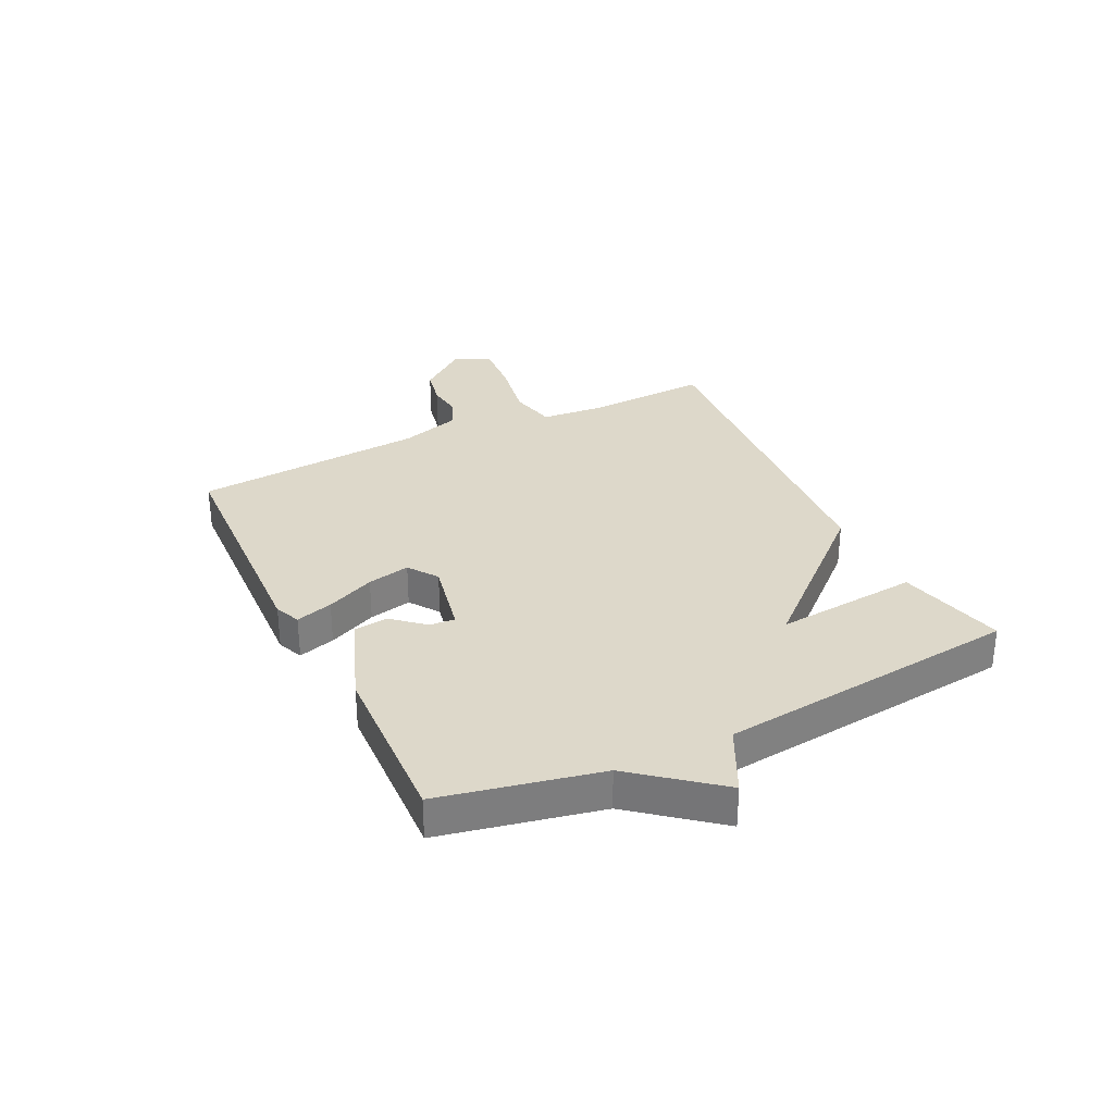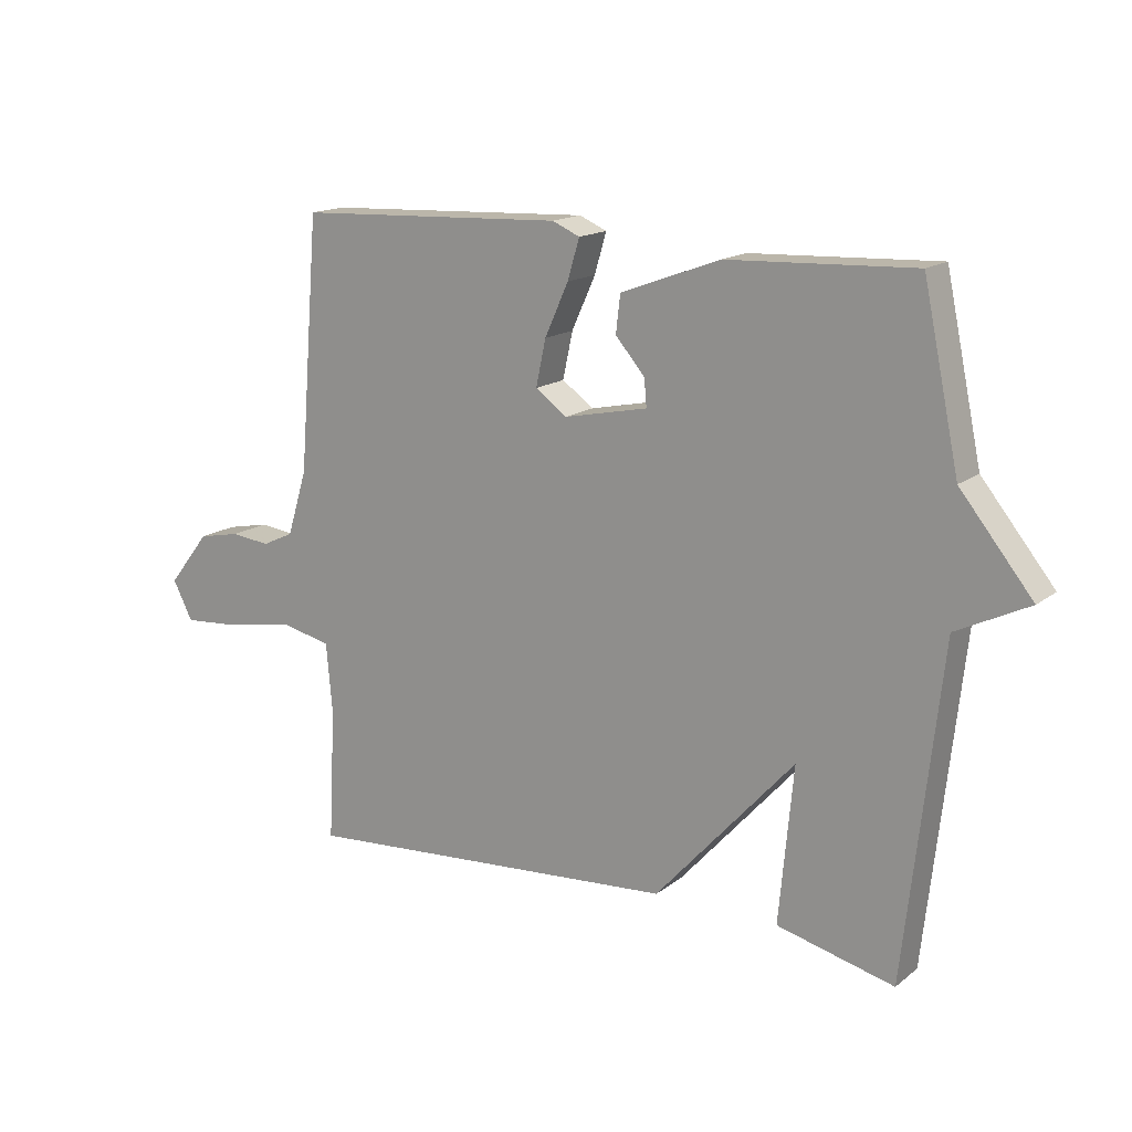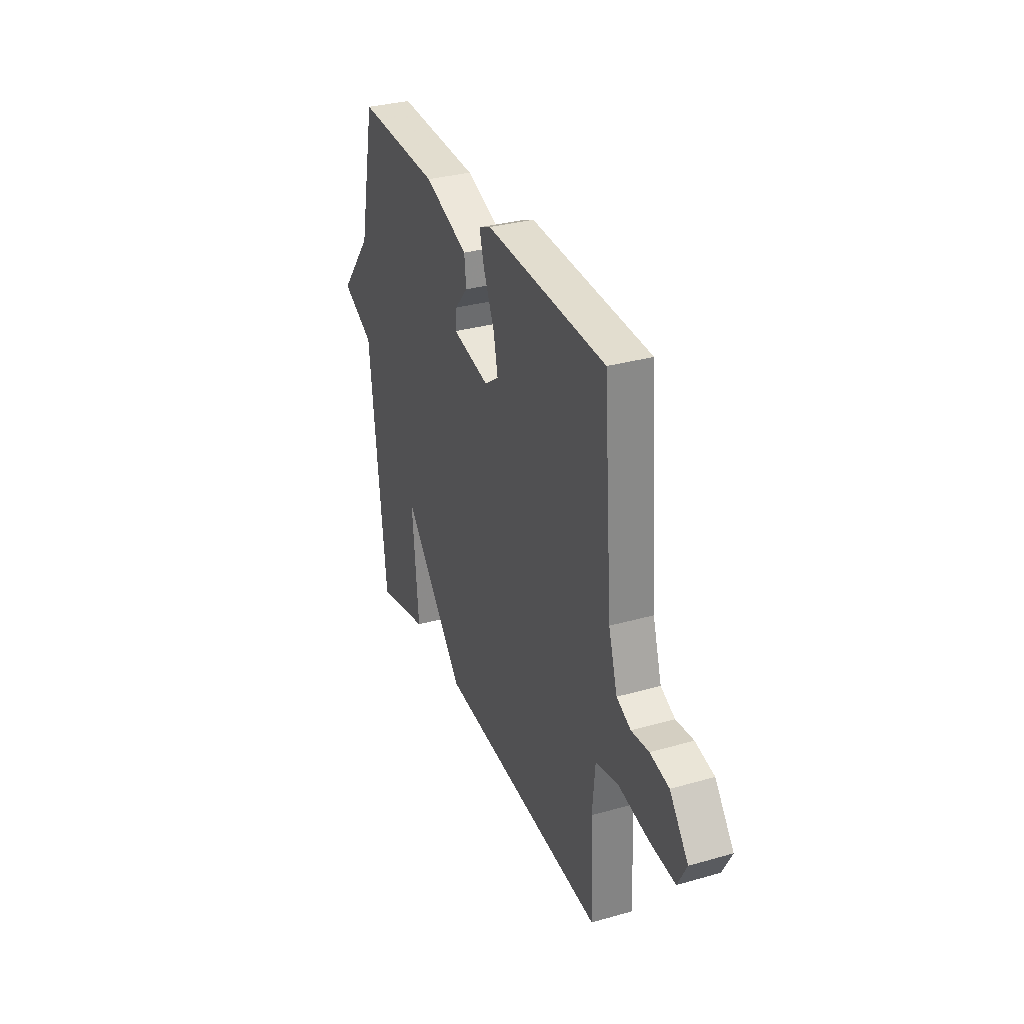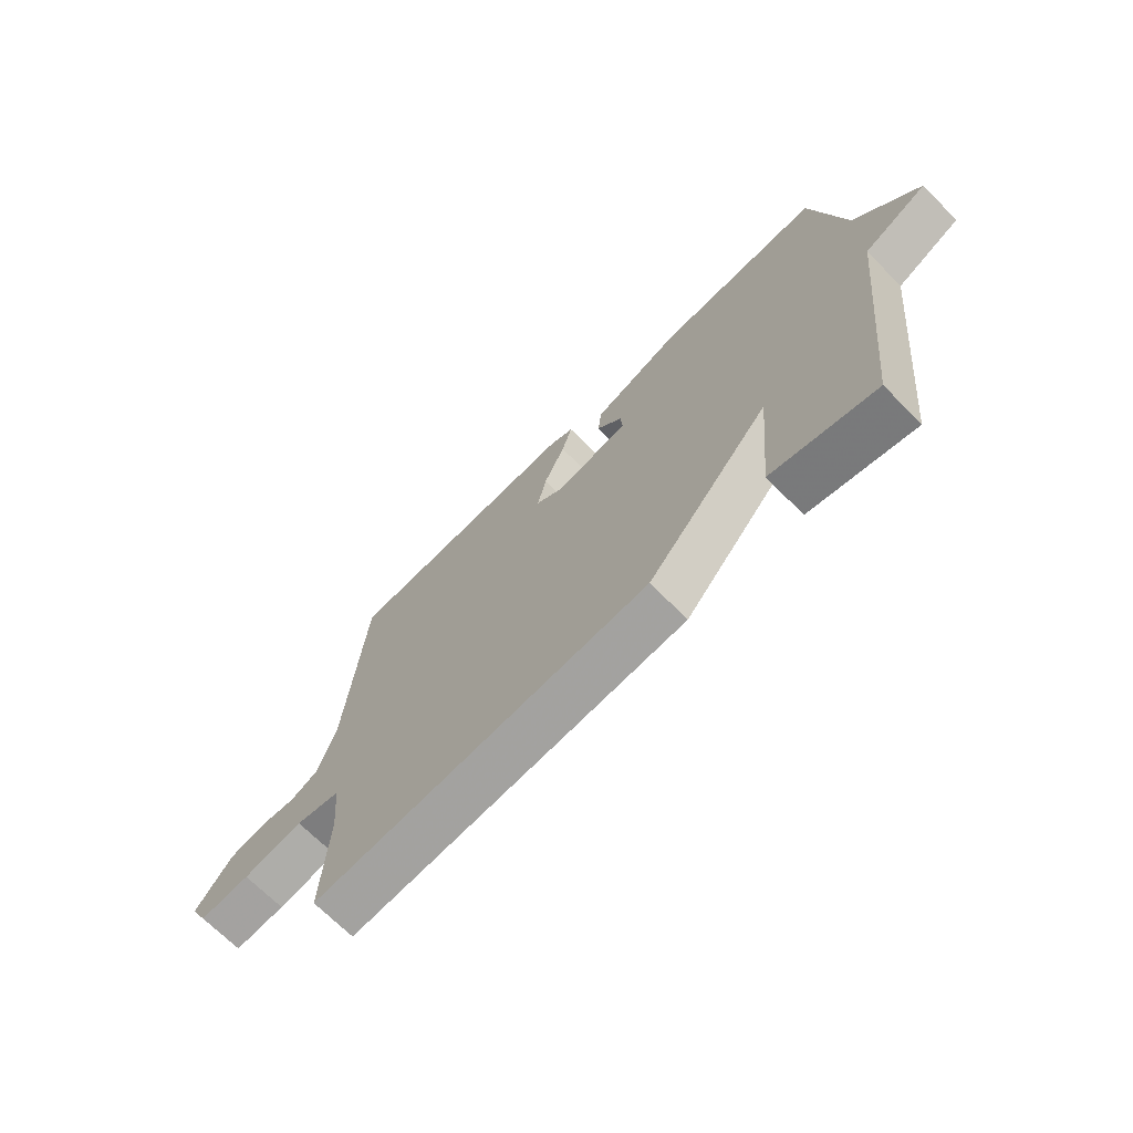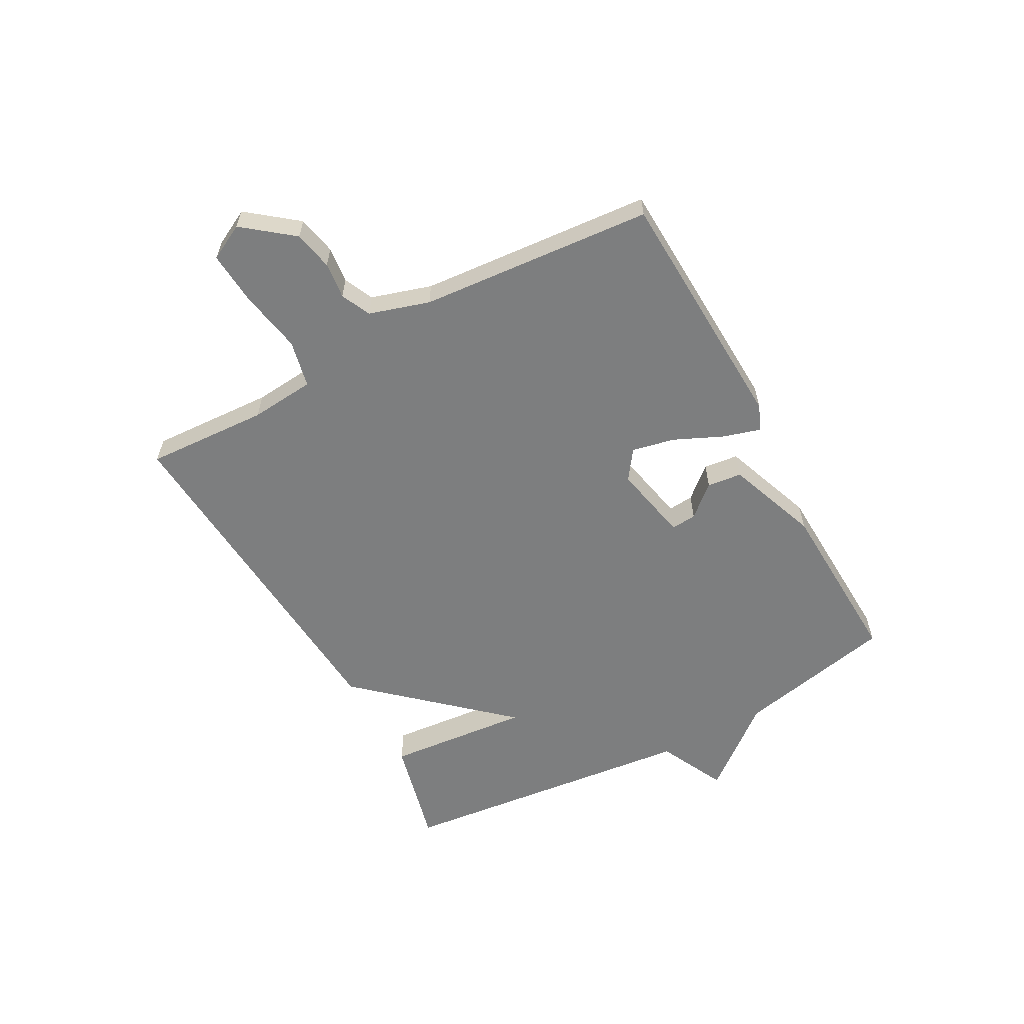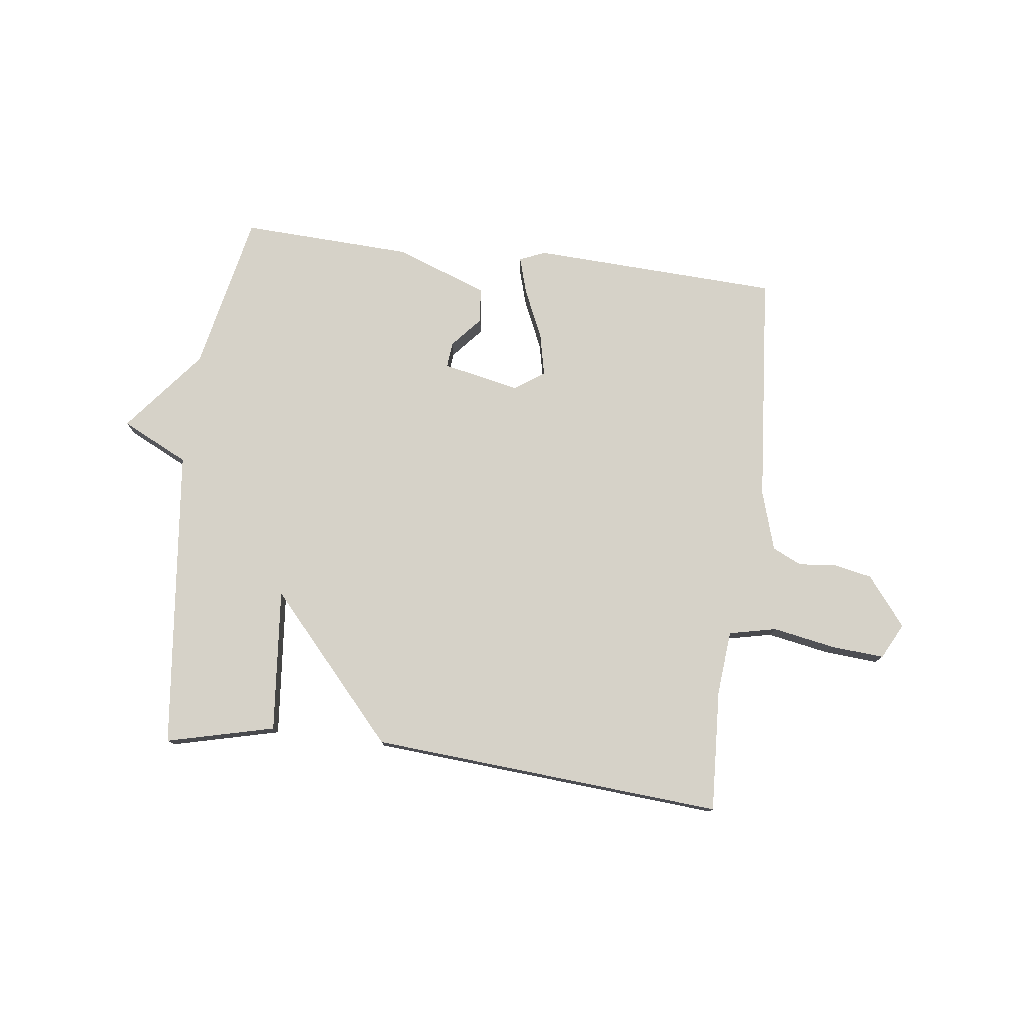
<metadata>
{"format":"obj","ext":"obj","renderer":"f3d","projection":"perspective","resolution":1024,"background":"white","views":[{"elev":31.0,"azim":64.0,"up":"+Y"},{"elev":15.8,"azim":33.4,"up":"+Z"},{"elev":32.2,"azim":-111.7,"up":"+Z"},{"elev":-69.3,"azim":44.7,"up":"+Z"},{"elev":-59.3,"azim":-61.4,"up":"+Y"},{"elev":77.6,"azim":-172.9,"up":"+Y"}]}
</metadata>
<code>
v 0.5 0.07 -0.5
v 0.312 0.07 -0.454
v 0.335 0.07 -0.205
v 0.112 0.07 -0.454
v -0.5 0.07 -0.5
v -0.489 0.07 -0.288
v -0.499 0.07 -0.176
v -0.581 0.07 -0.158
v -0.69 0.07 -0.178
v -0.782 0.07 -0.185
v -0.814 0.07 -0.123
v -0.747 0.07 -0.038
v -0.679 0.07 -0.024
v -0.616 0.07 -0.031
v -0.565 0.07 -0.007
v -0.533 0.07 0.097
v -0.5 0.07 0.5
v -0.069 0.07 0.519
v -0.025 0.07 0.5
v -0.044 0.07 0.436
v -0.082 0.07 0.352
v -0.098 0.07 0.278
v -0.047 0.07 0.242
v 0.087 0.07 0.27
v 0.083 0.07 0.314
v 0.036 0.07 0.368
v 0.043 0.07 0.428
v 0.202 0.07 0.487
v 0.5 0.07 0.5
v 0.558 0.07 0.225
v 0.674 0.07 0.082
v 0.558 0.07 0.025
v 0.5 0 -0.5
v 0.312 0 -0.454
v 0.335 0 -0.205
v 0.112 0 -0.454
v -0.5 0 -0.5
v -0.489 0 -0.288
v -0.499 0 -0.176
v -0.581 0 -0.158
v -0.69 0 -0.178
v -0.782 0 -0.185
v -0.814 0 -0.123
v -0.747 0 -0.038
v -0.679 0 -0.024
v -0.616 0 -0.031
v -0.565 0 -0.007
v -0.533 0 0.097
v -0.5 0 0.5
v -0.069 0 0.519
v -0.025 0 0.5
v -0.044 0 0.436
v -0.082 0 0.352
v -0.098 0 0.278
v -0.047 0 0.242
v 0.087 0 0.27
v 0.083 0 0.314
v 0.036 0 0.368
v 0.043 0 0.428
v 0.202 0 0.487
v 0.5 0 0.5
v 0.558 0 0.225
v 0.674 0 0.082
v 0.558 0 0.025
f 30 31 32
f 29 30 32
f 28 29 32
f 27 28 32
f 26 27 32
f 25 26 32
f 24 25 32 1
f 19 20 21
f 18 19 21
f 17 18 21
f 16 17 21
f 15 16 21 22
f 12 13 14
f 11 12 14
f 10 11 14
f 9 10 14
f 8 9 14
f 7 8 14 15
f 3 4 5 6
f 3 6 7
f 1 2 3
f 24 1 3
f 3 7 15
f 24 3 15
f 23 24 15
f 15 22 23
f 64 63 62
f 64 62 61
f 64 61 60
f 64 60 59
f 64 59 58
f 64 58 57
f 33 64 57 56
f 53 52 51
f 53 51 50
f 53 50 49
f 53 49 48
f 54 53 48 47
f 46 45 44
f 46 44 43
f 46 43 42
f 46 42 41
f 46 41 40
f 47 46 40 39
f 38 37 36 35
f 39 38 35
f 35 34 33
f 35 33 56
f 47 39 35
f 47 35 56
f 47 56 55
f 55 54 47
f 1 33 34 2
f 2 34 35 3
f 3 35 36 4
f 4 36 37 5
f 5 37 38 6
f 6 38 39 7
f 7 39 40 8
f 8 40 41 9
f 9 41 42 10
f 10 42 43 11
f 11 43 44 12
f 12 44 45 13
f 13 45 46 14
f 14 46 47 15
f 15 47 48 16
f 16 48 49 17
f 17 49 50 18
f 18 50 51 19
f 19 51 52 20
f 20 52 53 21
f 21 53 54 22
f 22 54 55 23
f 23 55 56 24
f 24 56 57 25
f 25 57 58 26
f 26 58 59 27
f 27 59 60 28
f 28 60 61 29
f 29 61 62 30
f 30 62 63 31
f 31 63 64 32
f 32 64 33 1

</code>
